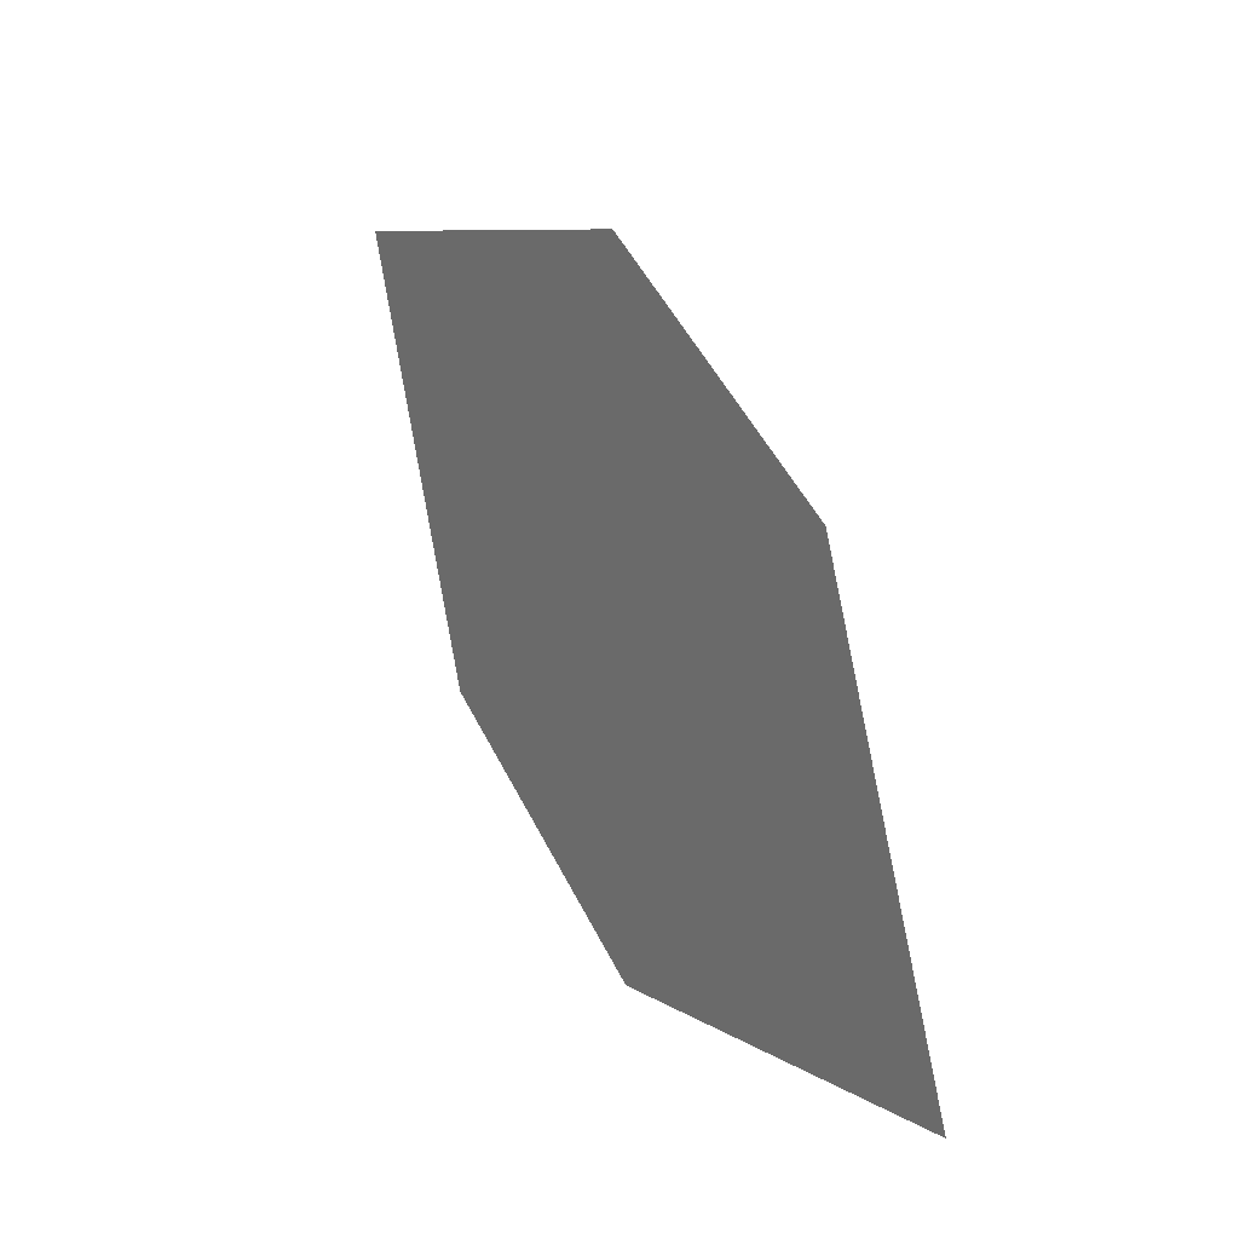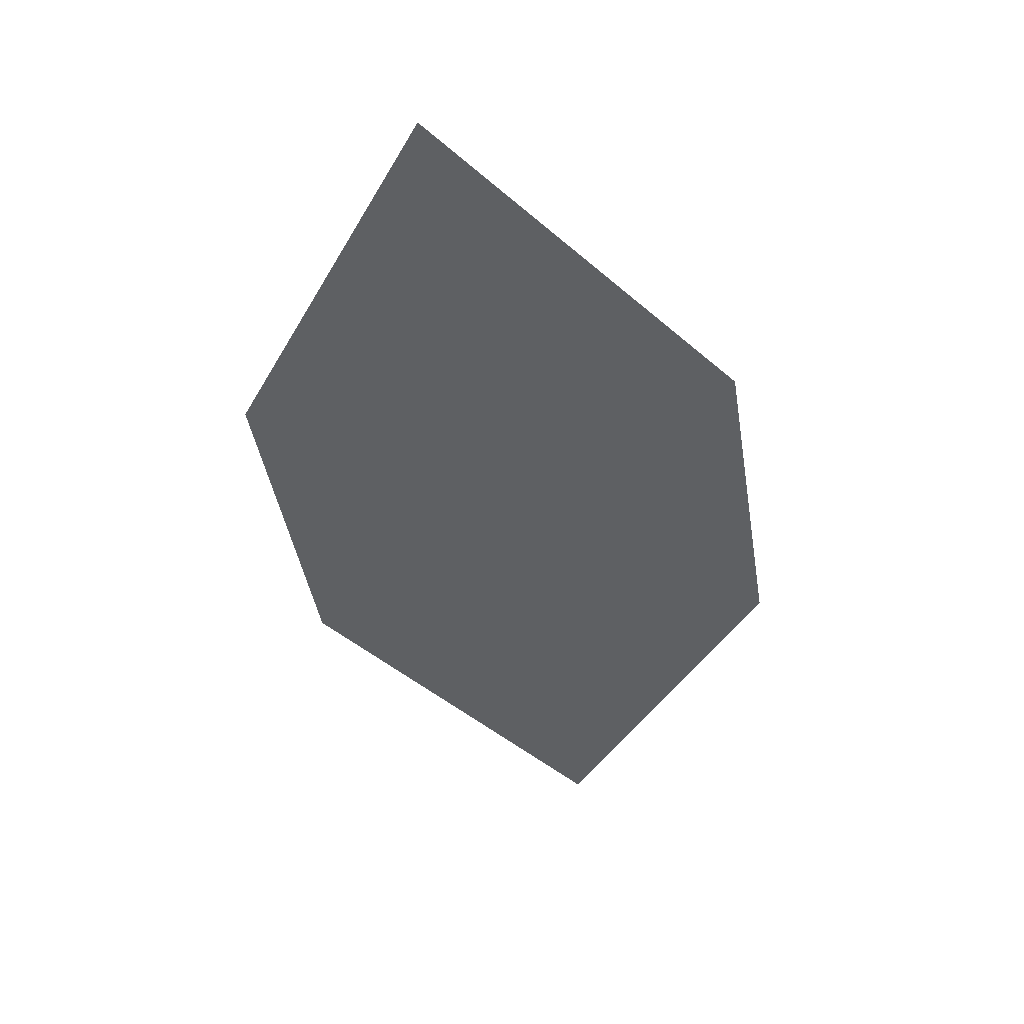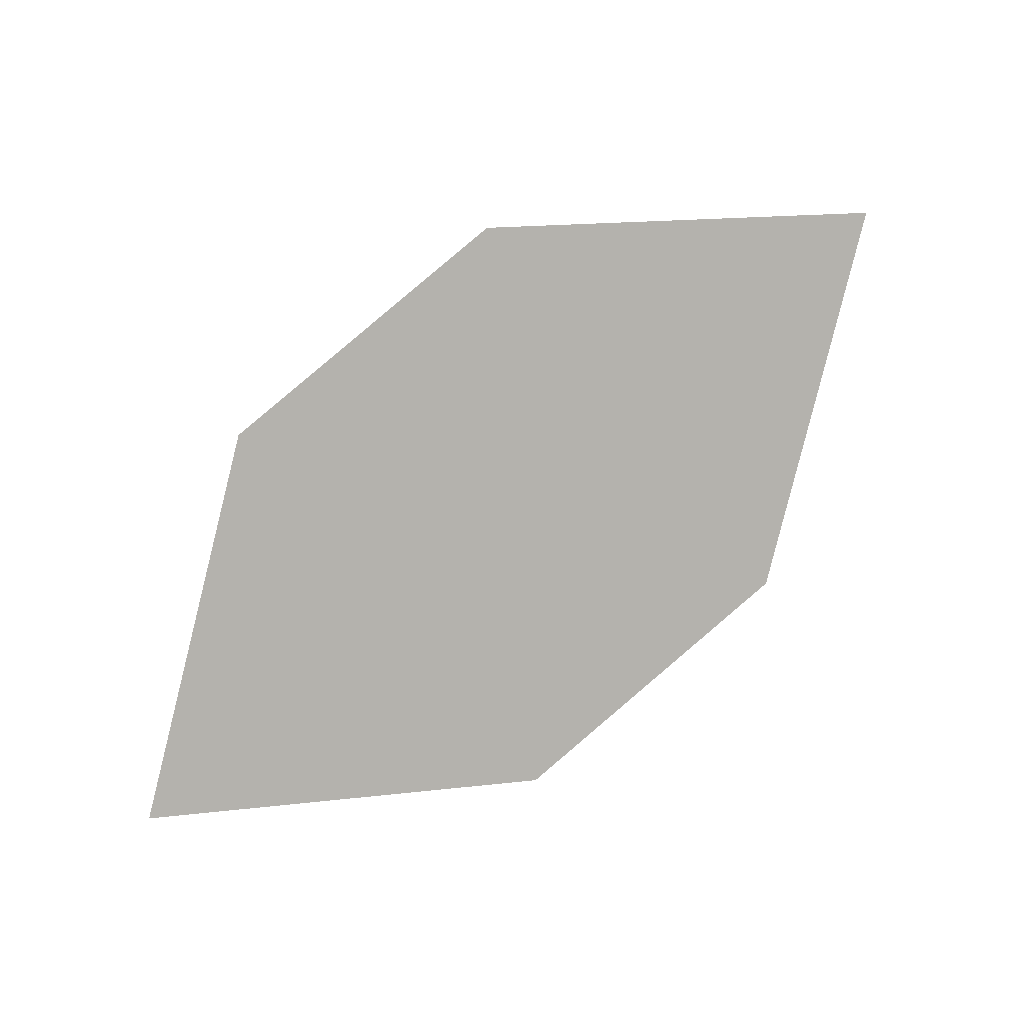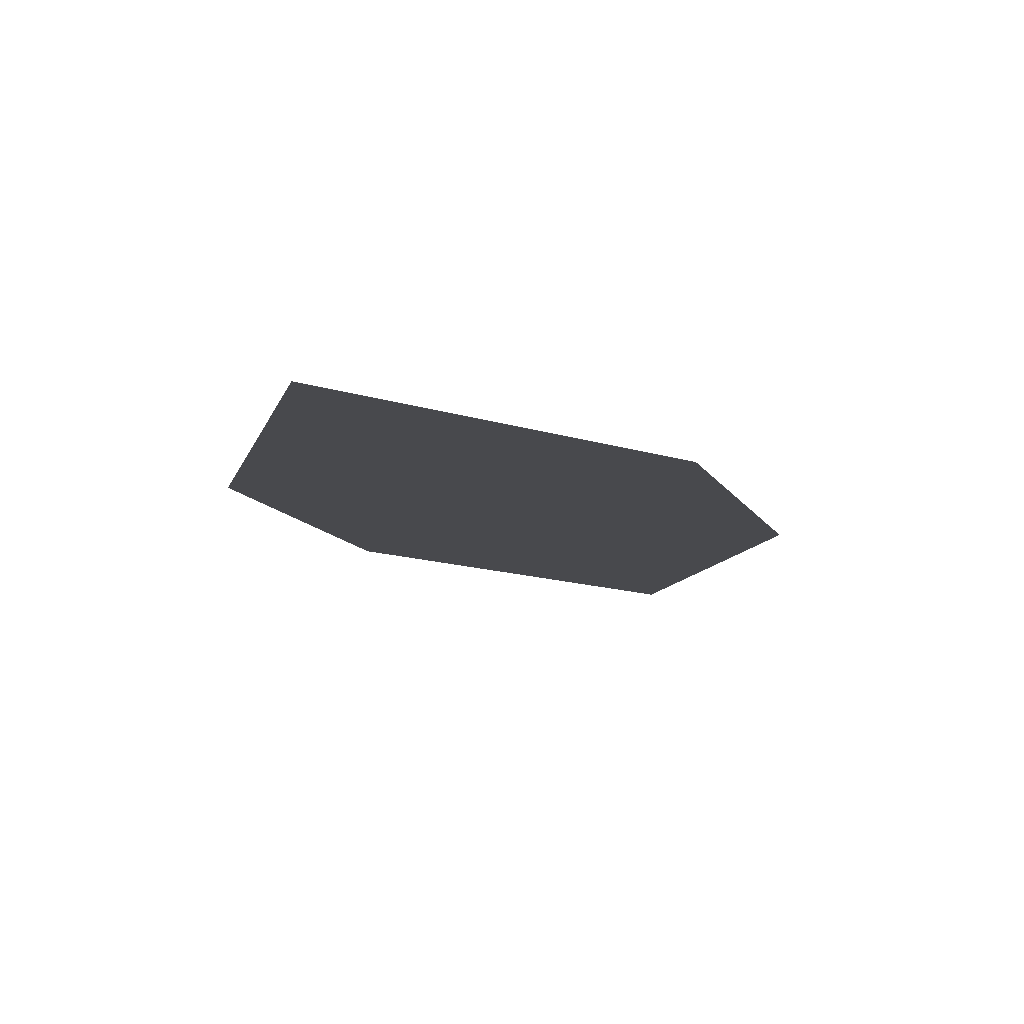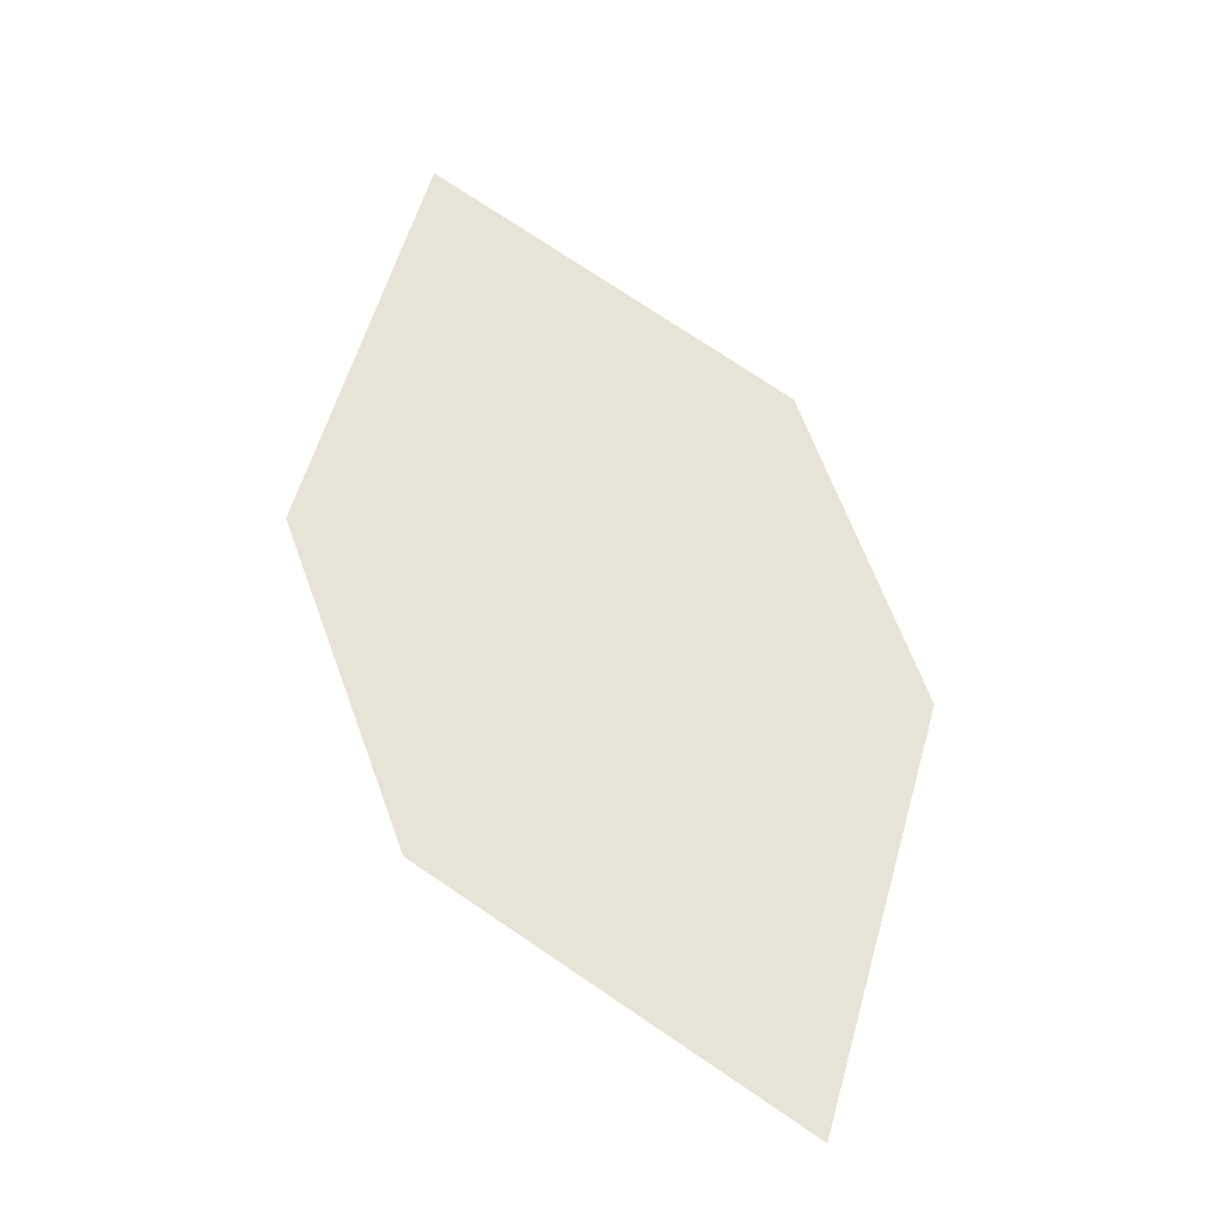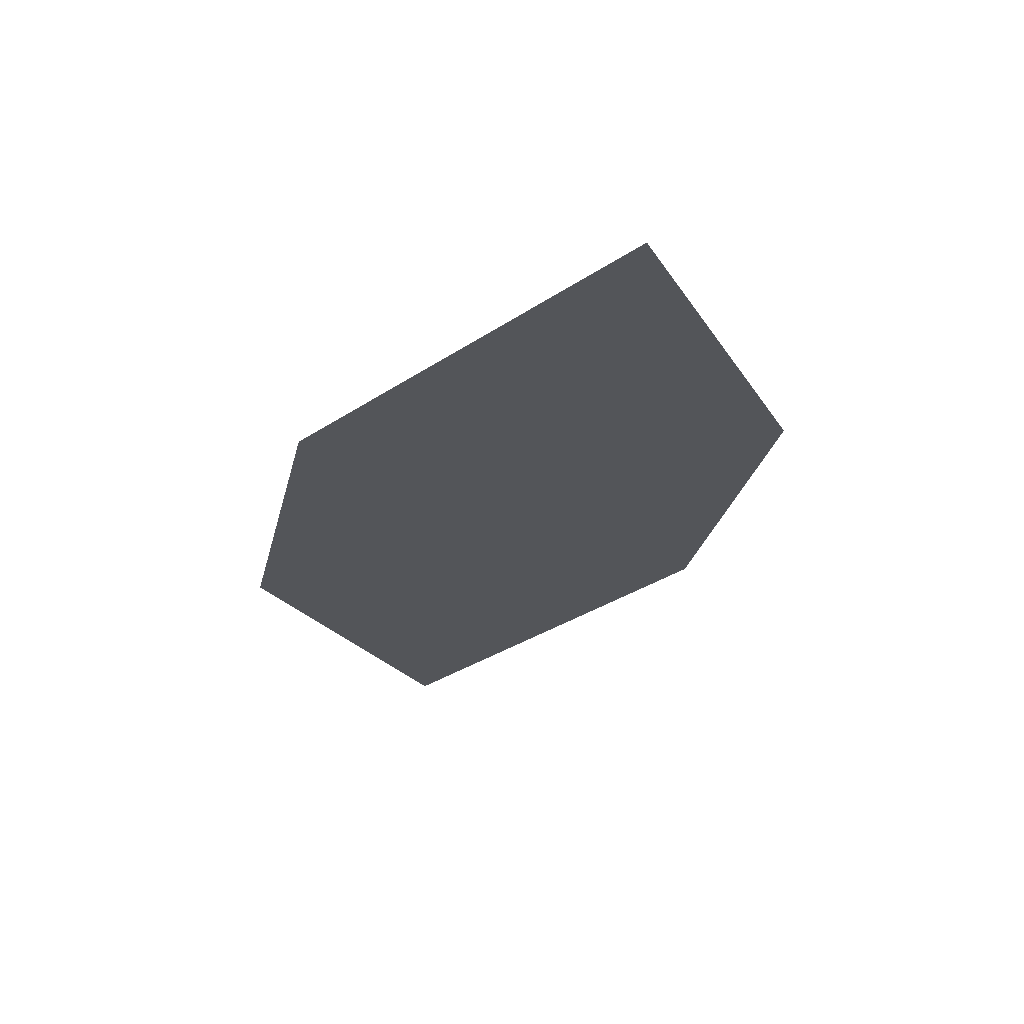
<metadata>
{"format":"obj","ext":"obj","renderer":"f3d","projection":"perspective","resolution":1024,"background":"white","views":[{"elev":14.3,"azim":71.3,"up":"+Y"},{"elev":-54.1,"azim":67.4,"up":"+Z"},{"elev":-78.4,"azim":-173.1,"up":"+Z"},{"elev":-24.3,"azim":79.4,"up":"+Z"},{"elev":55.0,"azim":37.1,"up":"+Z"},{"elev":-17.1,"azim":-135.5,"up":"+Z"}]}
</metadata>
<code>
o leaves.058
v -0.2818 -0.09638 0.7523
v -0.301 -0.04636 0.7564
v -0.3891 -0.02861 0.7751
v -0.3341 -0.1012 0.7635
v -0.3699 -0.07863 0.7711
v -0.3367 -0.02377 0.764
f 1 2 6 3
f 1 3 5 4

</code>
